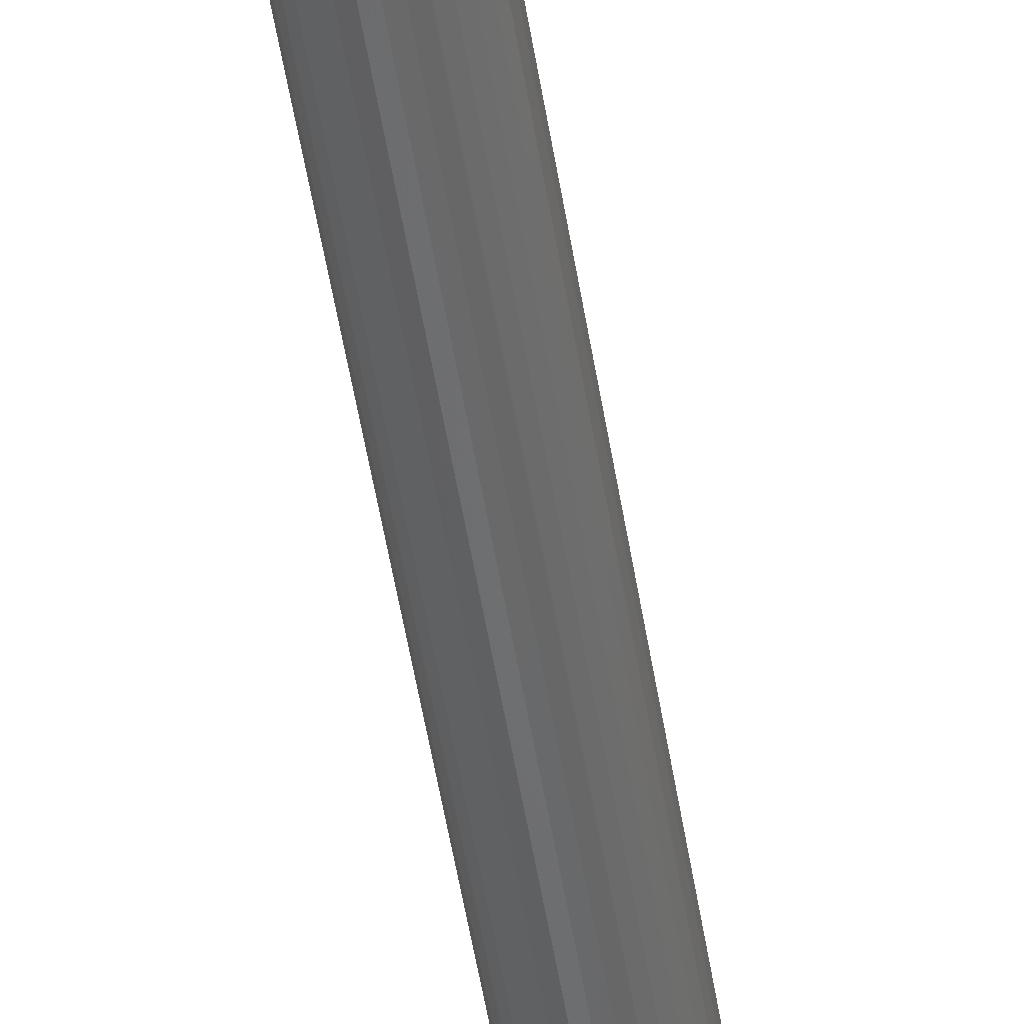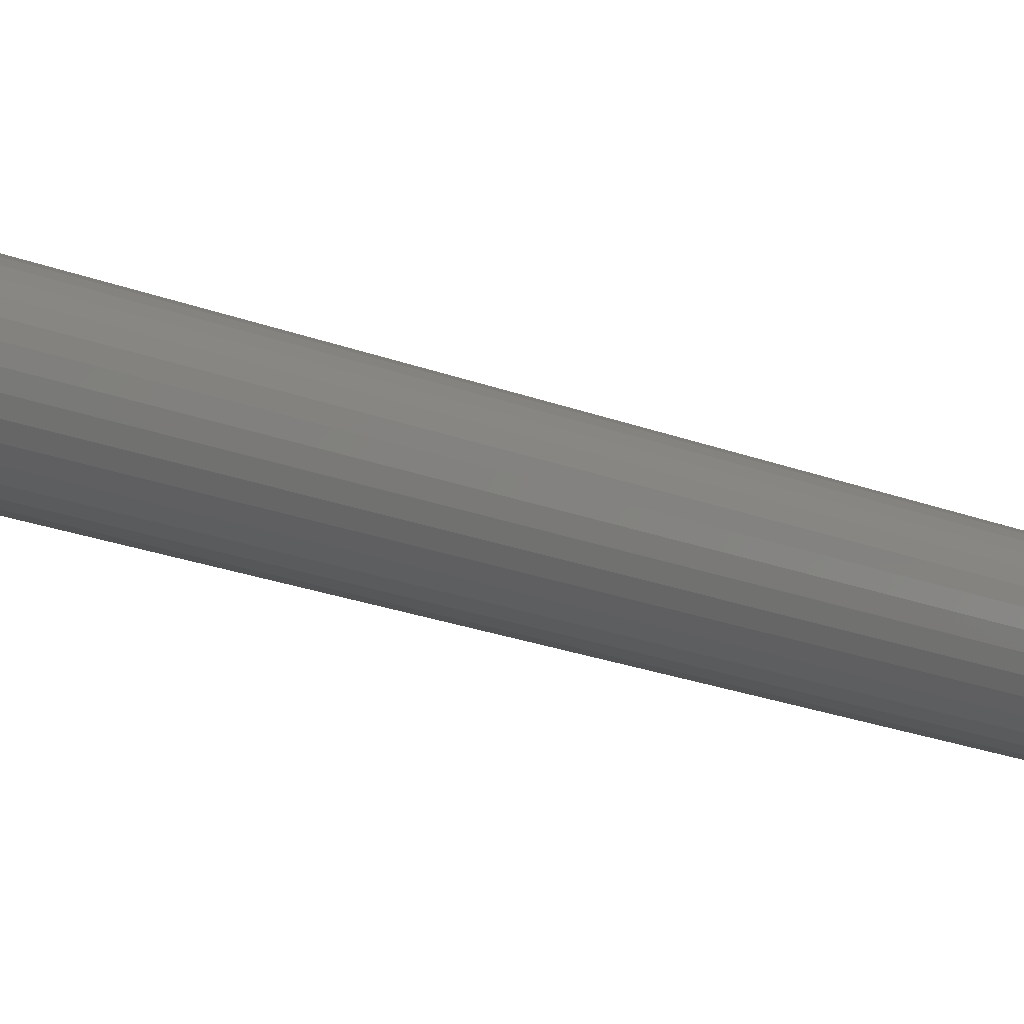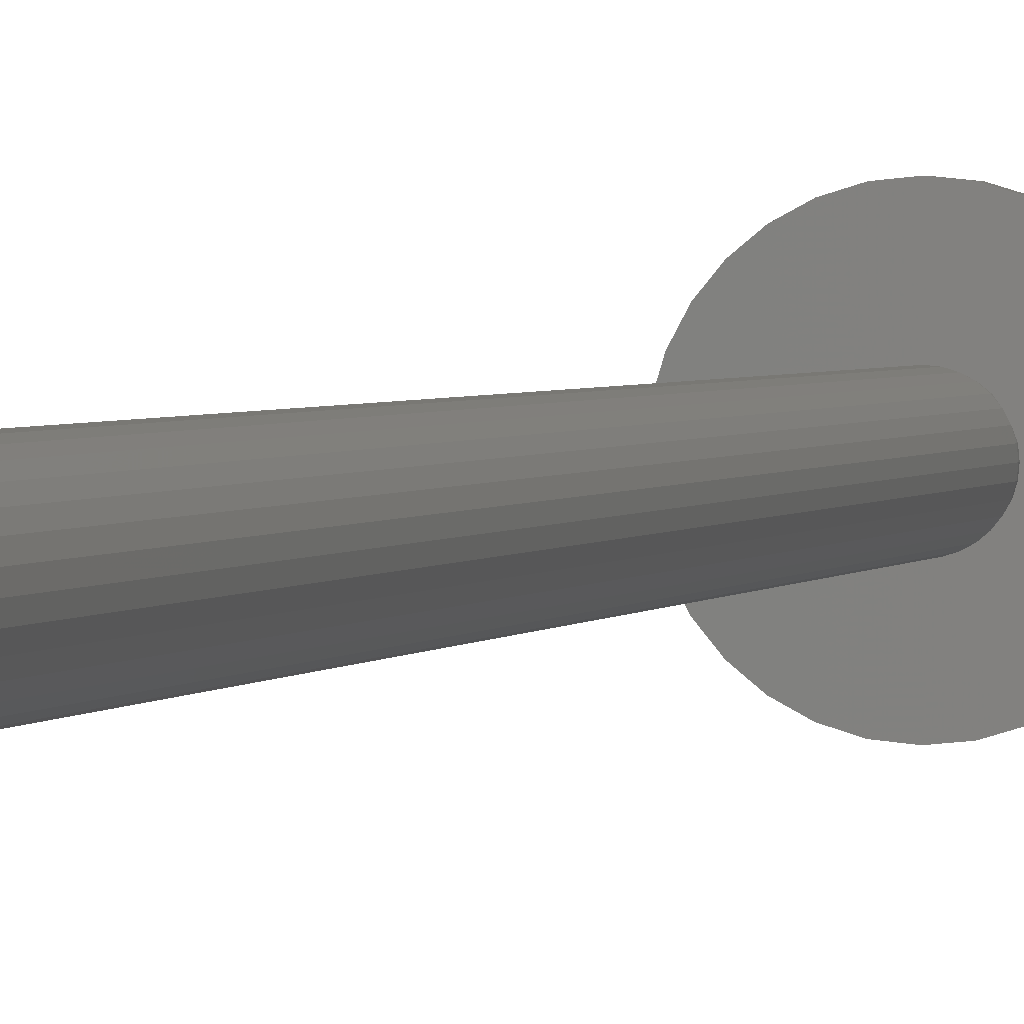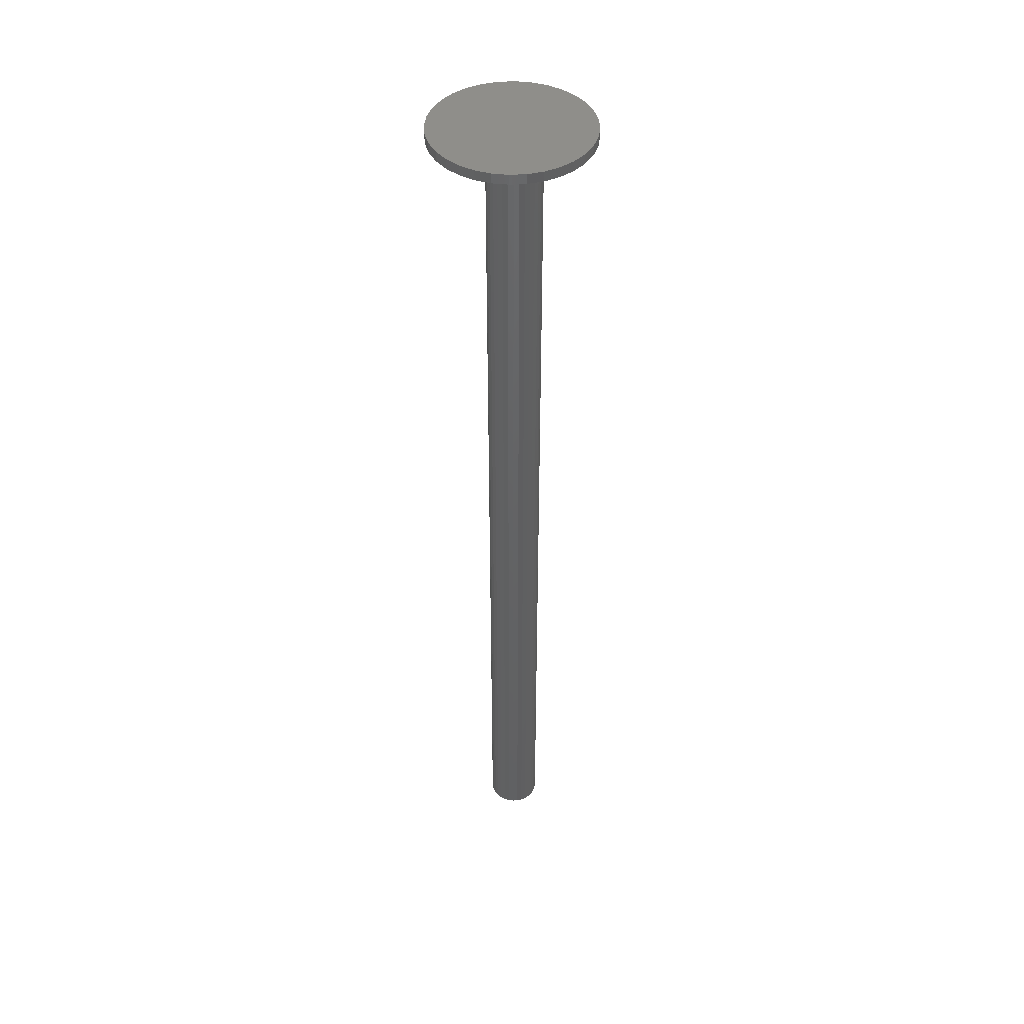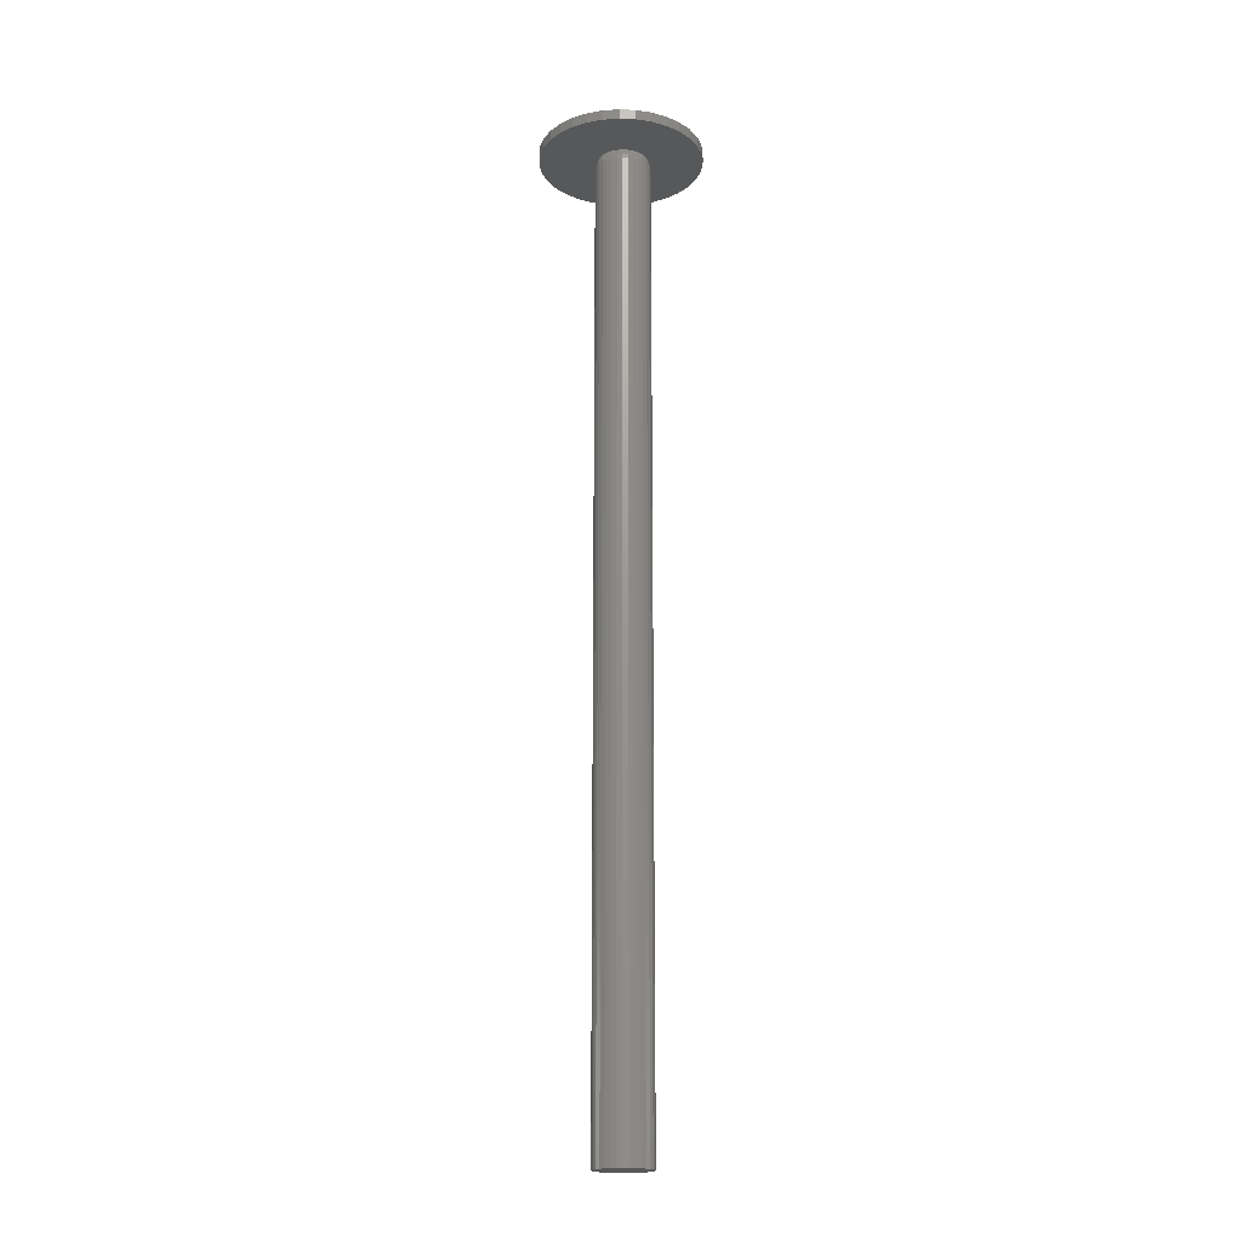
<metadata>
{"format":"stl","ext":"stl","renderer":"f3d","projection":"perspective","resolution":1024,"background":"white","views":[{"elev":-52.2,"azim":-170.9,"up":"+Z"},{"elev":-13.0,"azim":-138.6,"up":"+Z"},{"elev":1.8,"azim":14.1,"up":"+Z"},{"elev":43.6,"azim":1.8,"up":"+Y"},{"elev":-19.0,"azim":34.9,"up":"+Y"}]}
</metadata>
<code>
# stl→obj: 208 verts, 412 faces
v 0.01098 5.398e-18 0.06098
v -0.01328 6.745e-18 0.06098
v -0.001151 6.072e-18 0.06217
v 0.02264 4.751e-18 0.05744
v -0.02494 7.392e-18 0.05744
v 0.03339 4.154e-18 0.05169
v -0.03569 7.989e-18 0.05169
v 0.04281 3.631e-18 0.04396
v -0.04511 8.512e-18 0.04396
v 0.05054 3.202e-18 0.03454
v -0.05284 8.941e-18 0.03454
v -0.05284 8.941e-18 -0.03454
v 0.04281 3.631e-18 -0.04396
v -0.04511 8.512e-18 -0.04396
v 0.03339 4.154e-18 -0.05169
v -0.03569 7.989e-18 -0.05169
v 0.02264 4.751e-18 -0.05744
v -0.02494 7.392e-18 -0.05744
v 0.01098 5.398e-18 -0.06098
v -0.01328 6.745e-18 -0.06098
v -0.001151 6.072e-18 -0.06217
v -0.05859 9.26e-18 0.02379
v 0.05629 2.883e-18 0.02379
v -0.06213 9.456e-18 0.01213
v 0.05983 2.687e-18 0.01213
v -0.06332 9.523e-18 -2.58e-17
v 0.06102 2.62e-18 1.988e-17
v -0.06213 9.456e-18 -0.01213
v 0.05983 2.687e-18 -0.01213
v -0.05859 9.26e-18 -0.02379
v 0.05629 2.883e-18 -0.02379
v 0.05054 3.202e-18 -0.03454
v -0.01806 -0.007812 -0.003013
v -0.0183 -0.007812 4.163e-17
v -0.06332 -0.007812 -2.58e-17
v 0.05983 -0.007812 -0.01213
v 0.01922 -0.007812 -0.003859
v 0.01834 -0.007812 -0.006831
v 0.01699 -0.007812 -0.009621
v 0.01521 -0.007812 -0.01215
v -0.05859 -0.007812 -0.02379
v -0.05284 -0.007812 -0.03454
v -0.04511 -0.007812 -0.04396
v -0.001362 -0.007812 -0.01885
v -0.03569 -0.007812 -0.05169
v -0.02494 -0.007812 -0.05744
v -0.01328 -0.007812 -0.06098
v -0.001151 -0.007812 -0.06217
v 0.001736 -0.007812 -0.01893
v 0.002678 -0.007812 0.01885
v 0.05629 -0.007812 0.02379
v 0.05054 -0.007812 0.03454
v 0.04281 -0.007812 0.04396
v 0.03339 -0.007812 0.05169
v 0.02264 -0.007812 0.05744
v 0.01098 -0.007812 0.06098
v -0.001151 -0.007812 0.06217
v -0.0004199 -0.007812 0.01893
v -0.01328 -0.007812 0.06098
v -0.02494 -0.007812 0.05744
v -0.03569 -0.007812 0.05169
v -0.04511 -0.007812 0.04396
v -0.05284 -0.007812 0.03454
v -0.05859 -0.007812 0.02379
v -0.003489 -0.007812 0.0185
v 0.01098 -0.007812 -0.06098
v 0.02264 -0.007812 -0.05744
v 0.03339 -0.007812 -0.05169
v 0.04281 -0.007812 -0.04396
v 0.05054 -0.007812 -0.03454
v 0.05629 -0.007812 -0.02379
v 0.005721 -0.007812 0.01827
v 0.00863 -0.007812 0.0172
v 0.01133 -0.007812 0.01567
v 0.01374 -0.007812 0.01373
v 0.05983 -0.007812 0.01213
v 0.0158 -0.007812 0.01141
v 0.01745 -0.007812 0.008798
v 0.01866 -0.007812 0.005949
v 0.01938 -0.007812 0.003013
v 0.06102 -0.007812 1.988e-17
v 0.01962 -0.007812 -2.776e-17
v 0.01952 -0.007812 -0.00194
v 0.01304 -0.007812 -0.01436
v 0.01053 -0.007812 -0.01619
v 0.007763 -0.007812 -0.01758
v 0.004805 -0.007812 -0.0185
v -0.06213 -0.007812 0.01213
v -0.01389 -0.007812 0.01215
v -0.01172 -0.007812 0.01436
v -0.009215 -0.007812 0.01619
v -0.006447 -0.007812 0.01758
v -0.0182 -0.007812 0.00194
v -0.0179 -0.007812 0.003859
v -0.01703 -0.007812 0.006831
v -0.01568 -0.007812 0.009621
v -0.06213 -0.007812 -0.01213
v -0.01242 -0.007812 -0.01373
v -0.01448 -0.007812 -0.01141
v -0.01614 -0.007812 -0.008798
v -0.01734 -0.007812 -0.005949
v -0.004406 -0.007812 -0.01827
v -0.007314 -0.007812 -0.0172
v -0.01001 -0.007812 -0.01567
v -0.01945 -0.01028 4.163e-17
v 0.01488 -0.01028 0.01422
v -0.003265 -0.01028 0.01972
v -0.01792 -0.01028 0.007696
v 0.02011 -0.01562 0.008056
v 0.02131 -0.01562 0.004107
v 0.02107 -0.01291 0.004061
v 0.02038 -0.01028 0.003923
v 0.01816 -0.01562 0.0117
v 0.01538 -0.01291 0.01472
v 0.01554 -0.01562 0.01489
v 0.004765 -0.01562 0.02065
v 0.008714 -0.01562 0.01945
v 0.008624 -0.01291 0.01923
v 0.008354 -0.01028 0.01858
v 0.0006579 -0.01562 0.02105
v -0.003403 -0.01291 0.02042
v -0.003449 -0.01562 0.02065
v -0.01423 -0.01562 0.01489
v -0.01104 -0.01562 0.0175
v -0.01091 -0.01291 0.01731
v -0.01051 -0.01028 0.01672
v -0.01685 -0.01562 0.0117
v -0.01857 -0.01291 0.007966
v -0.01879 -0.01562 0.008056
v -0.02039 -0.01562 5.156e-18
v -0.01999 -0.01562 0.004107
v -0.02016 -0.01291 4.337e-17
v -0.01976 -0.01291 0.004061
v -0.01907 -0.01028 0.003923
v 0.02171 -0.01562 -5.287e-17
v 0.02147 -0.01291 -2.949e-17
v 0.02077 -0.01028 -2.776e-17
v 0.01235 -0.01562 0.0175
v 0.01222 -0.01291 0.01731
v 0.01183 -0.01028 0.01672
v -0.007399 -0.01562 0.01945
v -0.007308 -0.01291 0.01923
v -0.007038 -0.01028 0.01858
v -0.01356 -0.01028 -0.01422
v 0.004581 -0.01028 -0.01972
v 0.01924 -0.01028 -0.007696
v -0.01879 -0.01562 -0.008056
v -0.01999 -0.01562 -0.004107
v -0.01976 -0.01291 -0.004061
v -0.01907 -0.01028 -0.003923
v -0.01685 -0.01562 -0.0117
v -0.01406 -0.01291 -0.01472
v -0.01423 -0.01562 -0.01489
v -0.003449 -0.01562 -0.02065
v -0.007399 -0.01562 -0.01945
v -0.007308 -0.01291 -0.01923
v -0.007038 -0.01028 -0.01858
v 0.0006579 -0.01562 -0.02105
v 0.004719 -0.01291 -0.02042
v 0.004765 -0.01562 -0.02065
v 0.01554 -0.01562 -0.01489
v 0.01235 -0.01562 -0.0175
v 0.01222 -0.01291 -0.01731
v 0.01183 -0.01028 -0.01672
v 0.01816 -0.01562 -0.0117
v 0.01989 -0.01291 -0.007966
v 0.02011 -0.01562 -0.008056
v 0.02131 -0.01562 -0.004107
v 0.02107 -0.01291 -0.004061
v 0.02038 -0.01028 -0.003923
v -0.01104 -0.01562 -0.0175
v -0.01091 -0.01291 -0.01731
v -0.01051 -0.01028 -0.01672
v 0.008714 -0.01562 -0.01945
v 0.008624 -0.01291 -0.01923
v 0.008354 -0.01028 -0.01858
v 0.02171 -0.75 -2.901e-17
v 0.02131 -0.75 -0.004107
v 0.02011 -0.75 -0.008056
v 0.01816 -0.75 -0.0117
v 0.01554 -0.75 -0.01489
v 0.01235 -0.75 -0.0175
v 0.008714 -0.75 -0.01945
v 0.004765 -0.75 -0.02065
v 0.0006579 -0.75 -0.02105
v -0.003449 -0.75 -0.02065
v -0.007399 -0.75 -0.01945
v -0.01104 -0.75 -0.0175
v -0.01423 -0.75 -0.01489
v -0.01685 -0.75 -0.0117
v -0.01879 -0.75 -0.008056
v -0.01999 -0.75 -0.004107
v -0.02039 -0.75 5.156e-18
v -0.01999 -0.75 0.004107
v -0.01879 -0.75 0.008056
v -0.01685 -0.75 0.0117
v -0.01423 -0.75 0.01489
v -0.01104 -0.75 0.0175
v -0.007399 -0.75 0.01945
v -0.003449 -0.75 0.02065
v 0.0006579 -0.75 0.02105
v 0.004765 -0.75 0.02065
v 0.008714 -0.75 0.01945
v 0.01235 -0.75 0.0175
v 0.01554 -0.75 0.01489
v 0.01816 -0.75 0.0117
v 0.02011 -0.75 0.008056
v 0.02131 -0.75 0.004107
f 1 2 3
f 2 1 4
f 2 4 5
f 5 4 6
f 5 6 7
f 7 6 8
f 7 8 9
f 9 8 10
f 9 10 11
f 12 13 14
f 14 13 15
f 14 15 16
f 16 15 17
f 16 17 18
f 18 17 19
f 18 19 20
f 20 19 21
f 11 10 22
f 22 10 23
f 22 23 24
f 24 23 25
f 24 25 26
f 26 25 27
f 26 27 28
f 28 27 29
f 28 29 30
f 30 29 31
f 30 31 12
f 12 31 32
f 12 32 13
f 33 34 35
f 36 37 38
f 36 38 39
f 40 36 39
f 41 42 43
f 44 41 43
f 44 43 45
f 44 45 46
f 44 46 47
f 44 47 48
f 44 48 49
f 50 51 52
f 50 52 53
f 50 53 54
f 50 54 55
f 50 55 56
f 50 56 57
f 58 50 57
f 58 57 59
f 58 59 60
f 58 60 61
f 58 61 62
f 58 62 63
f 58 63 64
f 58 64 65
f 66 67 68
f 66 68 69
f 66 69 70
f 66 70 71
f 66 71 49
f 66 49 48
f 51 50 72
f 51 72 73
f 51 73 74
f 51 74 75
f 51 75 76
f 76 75 77
f 76 77 78
f 76 78 79
f 76 79 80
f 76 80 81
f 81 80 82
f 81 82 83
f 81 83 37
f 81 37 36
f 71 36 40
f 71 40 84
f 71 84 85
f 71 85 86
f 71 86 87
f 71 87 49
f 64 88 89
f 64 89 90
f 64 90 91
f 64 91 92
f 64 92 65
f 88 35 34
f 88 34 93
f 88 93 94
f 88 94 95
f 88 95 96
f 88 96 89
f 97 41 98
f 97 98 99
f 97 99 100
f 97 100 101
f 97 101 33
f 97 33 35
f 41 44 102
f 41 102 103
f 41 103 104
f 41 104 98
f 105 94 93
f 34 105 93
f 106 77 75
f 107 58 65
f 108 96 95
f 109 110 111
f 109 111 112
f 109 112 80
f 109 80 79
f 109 79 78
f 109 78 113
f 113 78 77
f 113 77 106
f 113 106 114
f 113 114 115
f 116 117 118
f 116 118 119
f 116 119 73
f 116 73 72
f 116 72 50
f 116 50 120
f 120 50 58
f 120 58 107
f 120 107 121
f 120 121 122
f 123 124 125
f 123 125 126
f 123 126 91
f 123 91 90
f 123 90 89
f 123 89 127
f 127 89 96
f 127 96 108
f 127 108 128
f 127 128 129
f 130 131 132
f 132 131 133
f 132 133 105
f 105 133 134
f 105 134 94
f 110 135 111
f 111 135 136
f 111 136 112
f 112 136 137
f 112 137 80
f 80 137 82
f 138 115 139
f 139 115 114
f 139 114 140
f 140 114 106
f 140 106 74
f 74 106 75
f 117 138 118
f 118 138 139
f 118 139 119
f 119 139 140
f 119 140 73
f 73 140 74
f 141 122 142
f 142 122 121
f 142 121 143
f 143 121 107
f 143 107 92
f 92 107 65
f 124 141 125
f 125 141 142
f 125 142 126
f 126 142 143
f 126 143 91
f 91 143 92
f 131 129 133
f 133 129 128
f 133 128 134
f 134 128 108
f 134 108 94
f 94 108 95
f 137 37 83
f 82 137 83
f 144 99 98
f 145 49 87
f 146 39 38
f 147 148 149
f 147 149 150
f 147 150 33
f 147 33 101
f 147 101 100
f 147 100 151
f 151 100 99
f 151 99 144
f 151 144 152
f 151 152 153
f 154 155 156
f 154 156 157
f 154 157 103
f 154 103 102
f 154 102 44
f 154 44 158
f 158 44 49
f 158 49 145
f 158 145 159
f 158 159 160
f 161 162 163
f 161 163 164
f 161 164 85
f 161 85 84
f 161 84 40
f 161 40 165
f 165 40 39
f 165 39 146
f 165 146 166
f 165 166 167
f 135 168 136
f 136 168 169
f 136 169 137
f 137 169 170
f 137 170 37
f 148 130 149
f 149 130 132
f 149 132 150
f 150 132 105
f 150 105 33
f 33 105 34
f 171 153 172
f 172 153 152
f 172 152 173
f 173 152 144
f 173 144 104
f 104 144 98
f 155 171 156
f 156 171 172
f 156 172 157
f 157 172 173
f 157 173 103
f 103 173 104
f 174 160 175
f 175 160 159
f 175 159 176
f 176 159 145
f 176 145 86
f 86 145 87
f 162 174 163
f 163 174 175
f 163 175 164
f 164 175 176
f 164 176 85
f 85 176 86
f 168 167 169
f 169 167 166
f 169 166 170
f 170 166 146
f 170 146 37
f 37 146 38
f 35 26 97
f 97 26 28
f 97 28 41
f 41 28 30
f 41 30 42
f 42 30 12
f 42 12 43
f 43 12 14
f 43 14 45
f 45 14 16
f 45 16 46
f 46 16 18
f 46 18 47
f 47 18 20
f 47 20 48
f 48 20 21
f 48 21 66
f 66 21 19
f 66 19 67
f 67 19 17
f 67 17 68
f 68 17 15
f 68 15 69
f 69 15 13
f 69 13 70
f 70 13 32
f 70 32 71
f 71 32 31
f 71 31 36
f 36 31 29
f 36 29 81
f 81 29 27
f 81 27 76
f 76 27 25
f 76 25 51
f 51 25 23
f 51 23 52
f 52 23 10
f 52 10 53
f 53 10 8
f 53 8 54
f 54 8 6
f 54 6 55
f 55 6 4
f 55 4 56
f 56 4 1
f 56 1 57
f 57 1 3
f 57 3 59
f 59 3 2
f 59 2 60
f 60 2 5
f 60 5 61
f 61 5 7
f 61 7 62
f 62 7 9
f 62 9 63
f 63 9 11
f 63 11 64
f 64 11 22
f 64 22 88
f 88 22 24
f 88 24 35
f 35 24 26
f 135 177 168
f 168 177 178
f 168 178 167
f 167 178 179
f 167 179 165
f 165 179 180
f 165 180 161
f 161 180 181
f 161 181 162
f 162 181 182
f 162 182 174
f 174 182 183
f 174 183 160
f 160 183 184
f 160 184 158
f 158 184 185
f 158 185 154
f 154 185 186
f 154 186 155
f 155 186 187
f 155 187 171
f 171 187 188
f 171 188 153
f 153 188 189
f 153 189 151
f 151 189 190
f 151 190 147
f 147 190 191
f 147 191 148
f 148 191 192
f 148 192 130
f 130 192 193
f 130 193 131
f 131 193 194
f 131 194 129
f 129 194 195
f 129 195 127
f 127 195 196
f 127 196 123
f 123 196 197
f 123 197 124
f 124 197 198
f 124 198 141
f 141 198 199
f 141 199 122
f 122 199 200
f 122 200 120
f 120 200 201
f 120 201 116
f 116 201 202
f 116 202 117
f 117 202 203
f 117 203 138
f 138 203 204
f 138 204 115
f 115 204 205
f 115 205 113
f 113 205 206
f 113 206 109
f 109 206 207
f 109 207 110
f 110 207 208
f 110 208 135
f 135 208 177
f 201 200 199
f 202 201 199
f 202 199 203
f 203 199 198
f 203 198 204
f 204 198 197
f 204 197 205
f 205 197 196
f 205 196 206
f 206 196 195
f 206 195 207
f 207 195 194
f 207 194 208
f 178 191 179
f 179 191 190
f 179 190 180
f 180 190 189
f 180 189 181
f 181 189 188
f 181 188 182
f 182 188 187
f 182 187 183
f 183 187 186
f 183 186 185
f 183 185 184
f 208 194 177
f 177 194 193
f 177 193 178
f 178 193 192
f 178 192 191

</code>
